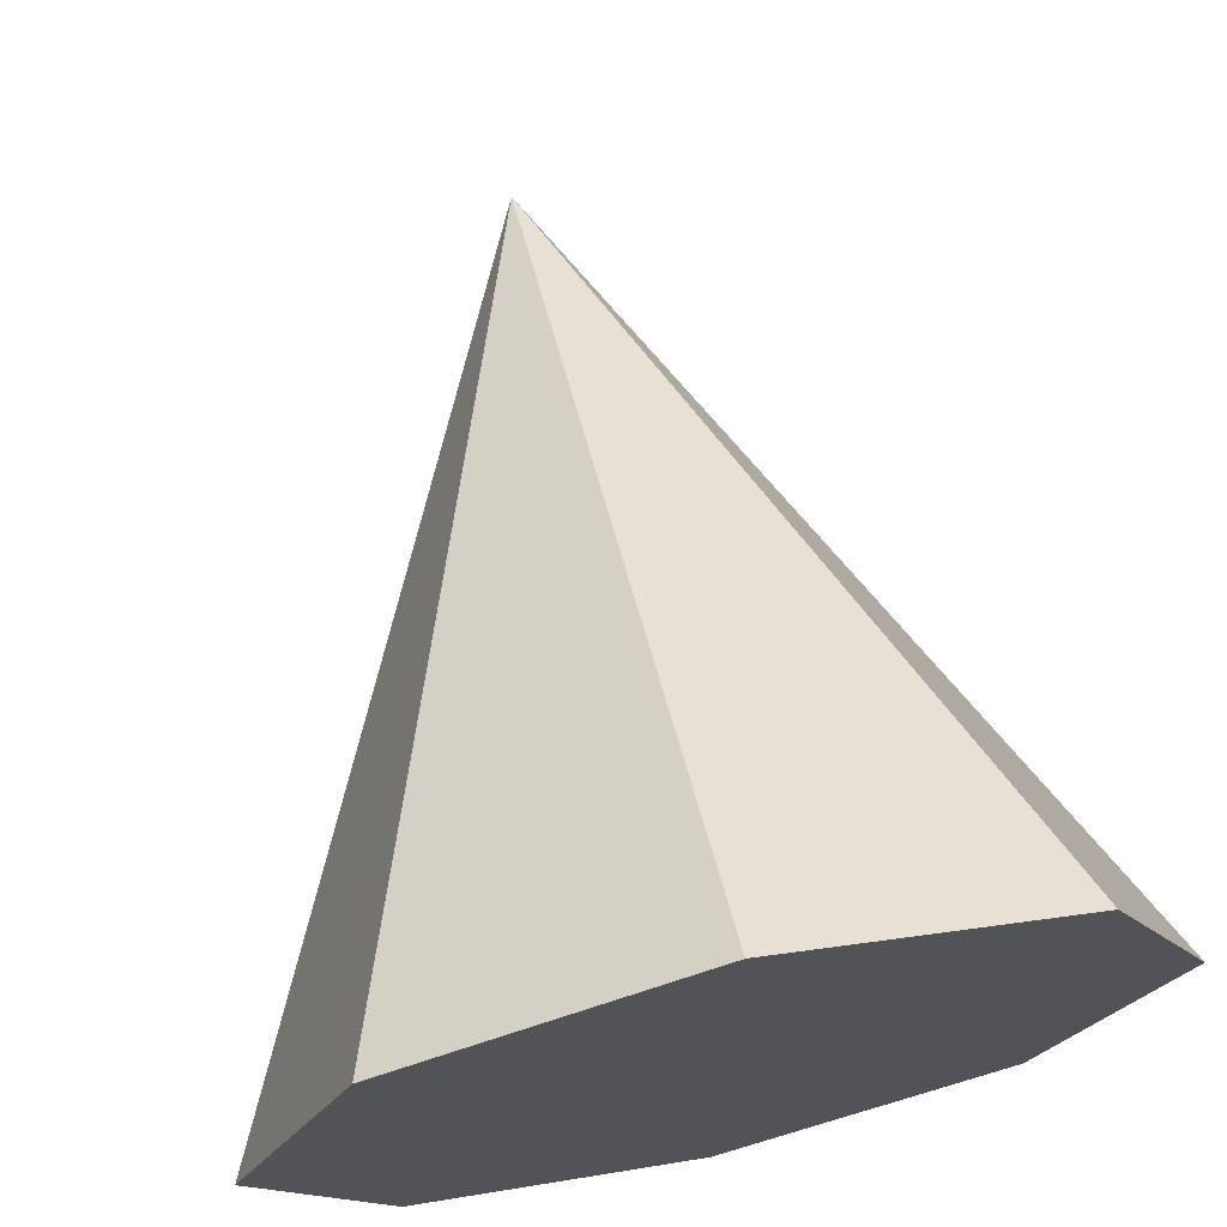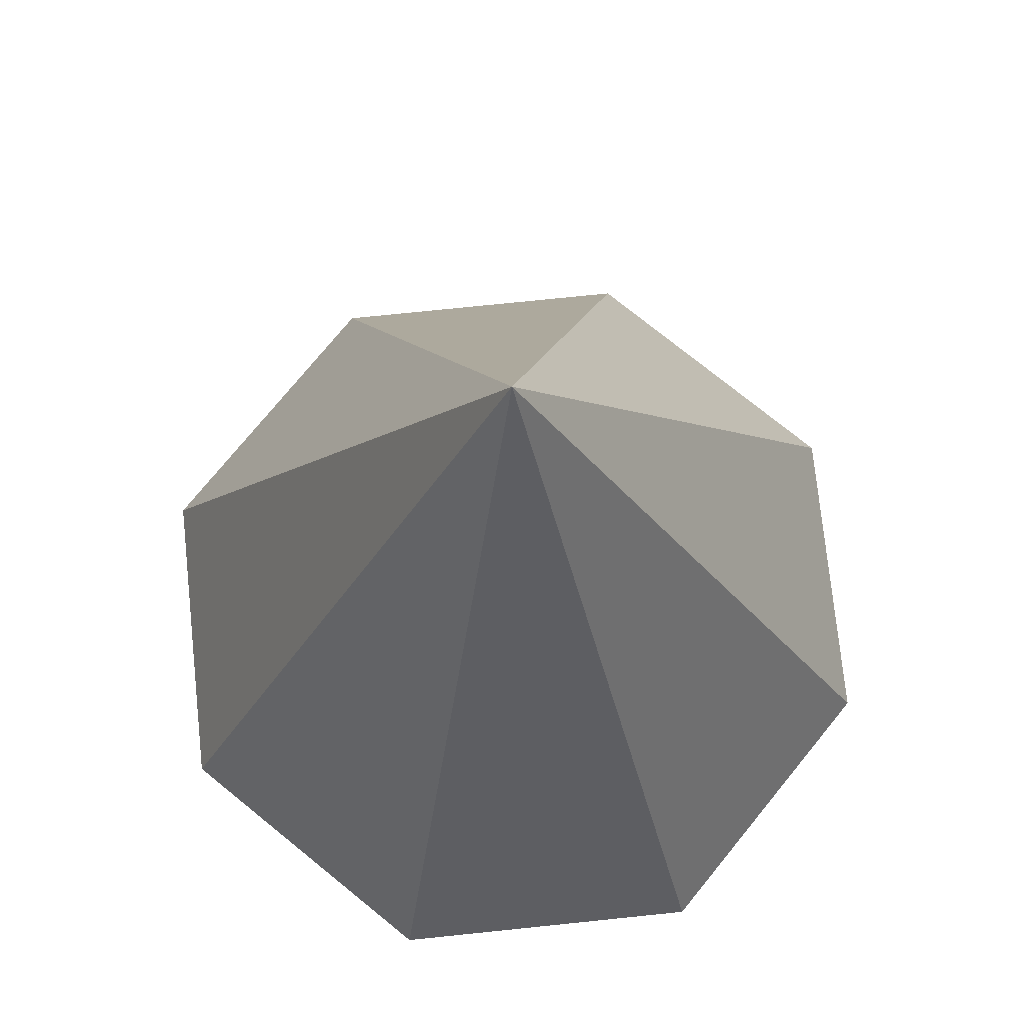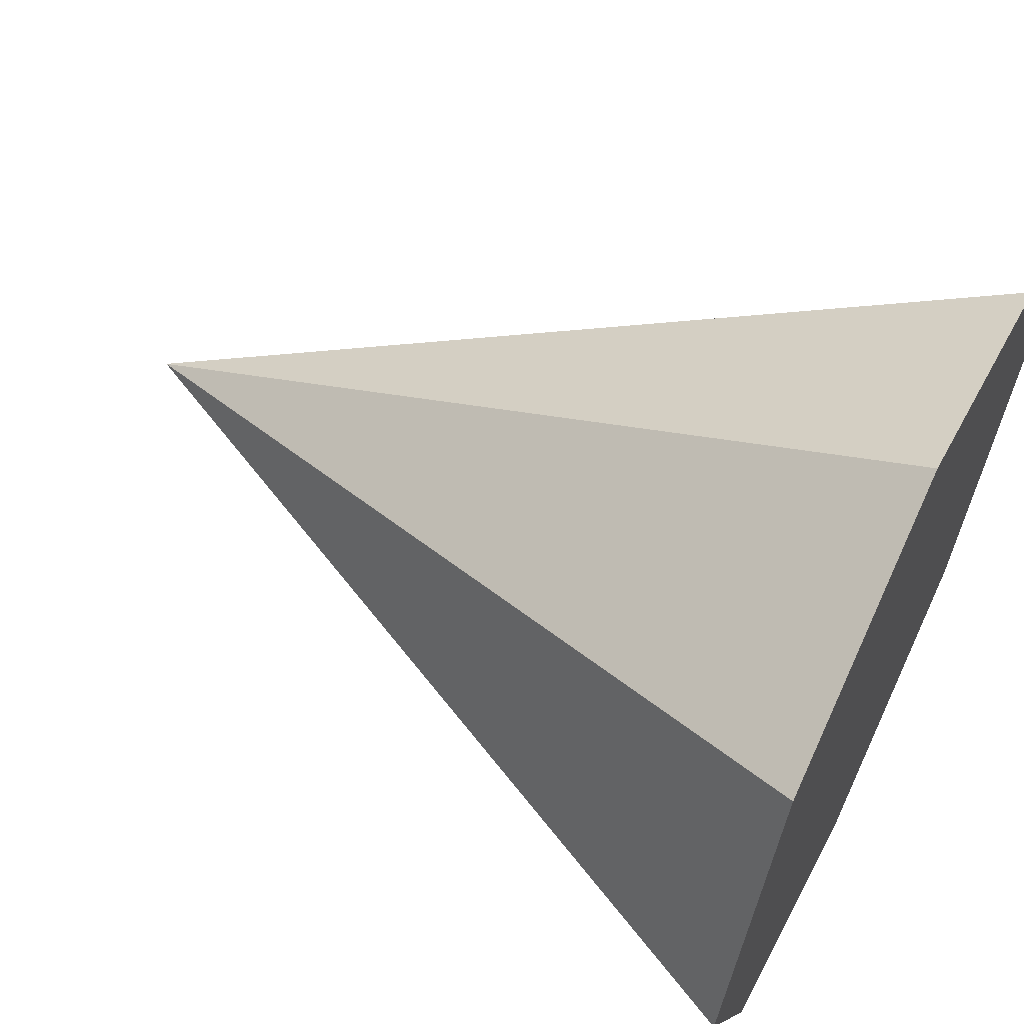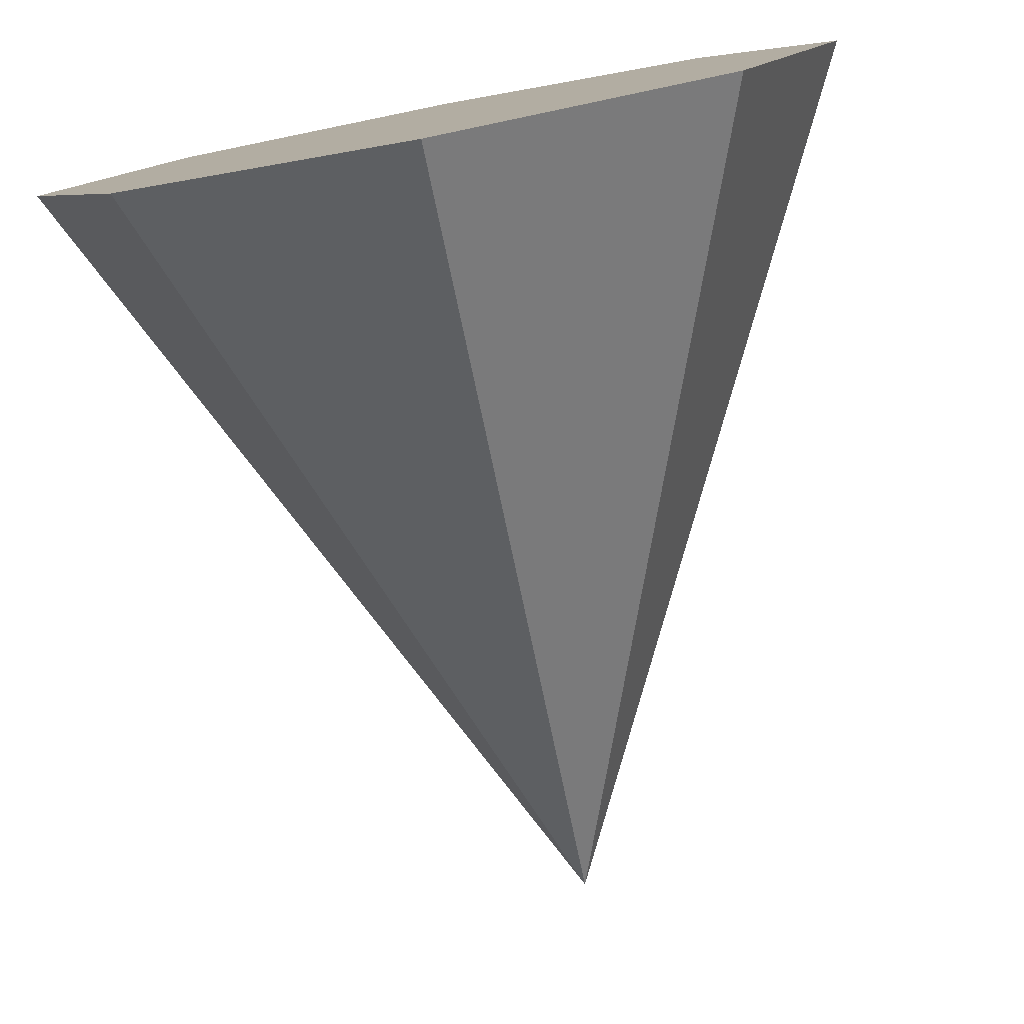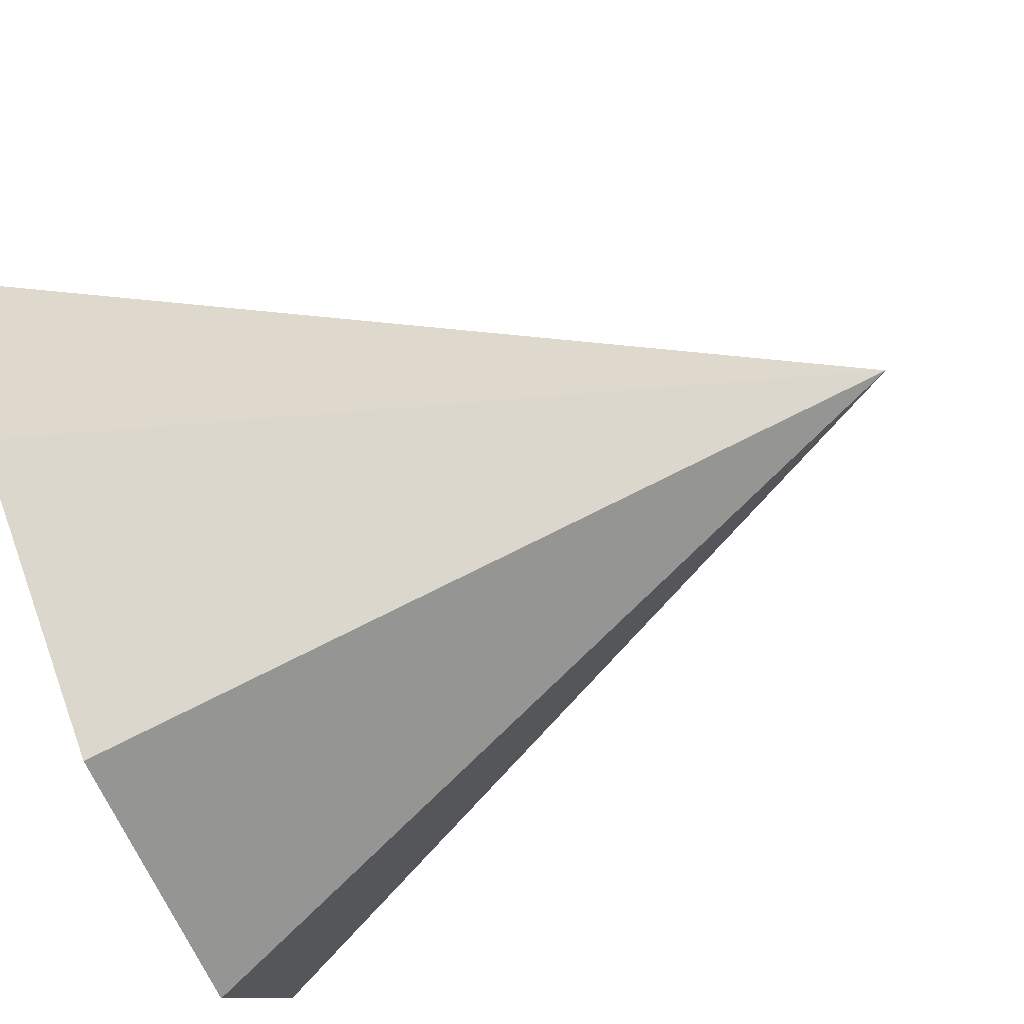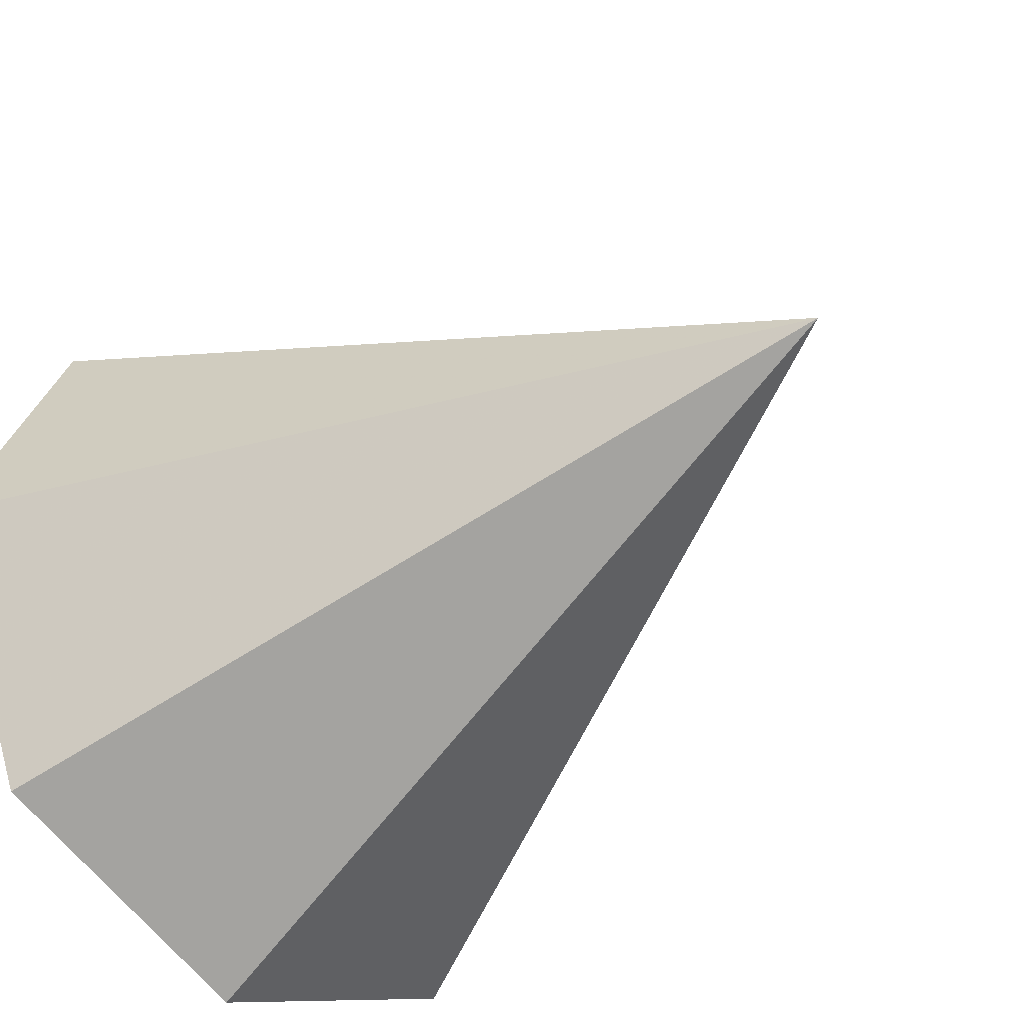
<metadata>
{"format":"obj","ext":"obj","renderer":"f3d","projection":"perspective","resolution":1024,"background":"white","views":[{"elev":70.7,"azim":-13.0,"up":"+Z"},{"elev":74.3,"azim":-163.4,"up":"+Y"},{"elev":61.5,"azim":-64.0,"up":"+Z"},{"elev":-79.2,"azim":10.9,"up":"+Z"},{"elev":-79.1,"azim":111.1,"up":"+Z"},{"elev":-39.7,"azim":134.8,"up":"+Z"}]}
</metadata>
<code>
o Cone
v 0 0.5 0
v 0.5 -0.5 0
v 0.3536 -0.5 0.3536
v 0 -0.5 0.5
v -0.3536 -0.5 0.3536
v -0.5 -0.5 0
v -0.3536 -0.5 -0.3536
v 0 -0.5 -0.5
v 0.3536 -0.5 -0.3536
v 0 -0.5 0
f 3 1 2
f 4 1 3
f 5 1 4
f 6 1 5
f 7 1 6
f 8 1 7
f 9 1 8
f 2 1 9
f 10 3 2
f 10 4 3
f 10 5 4
f 10 6 5
f 10 7 6
f 10 8 7
f 10 9 8
f 10 2 9

</code>
